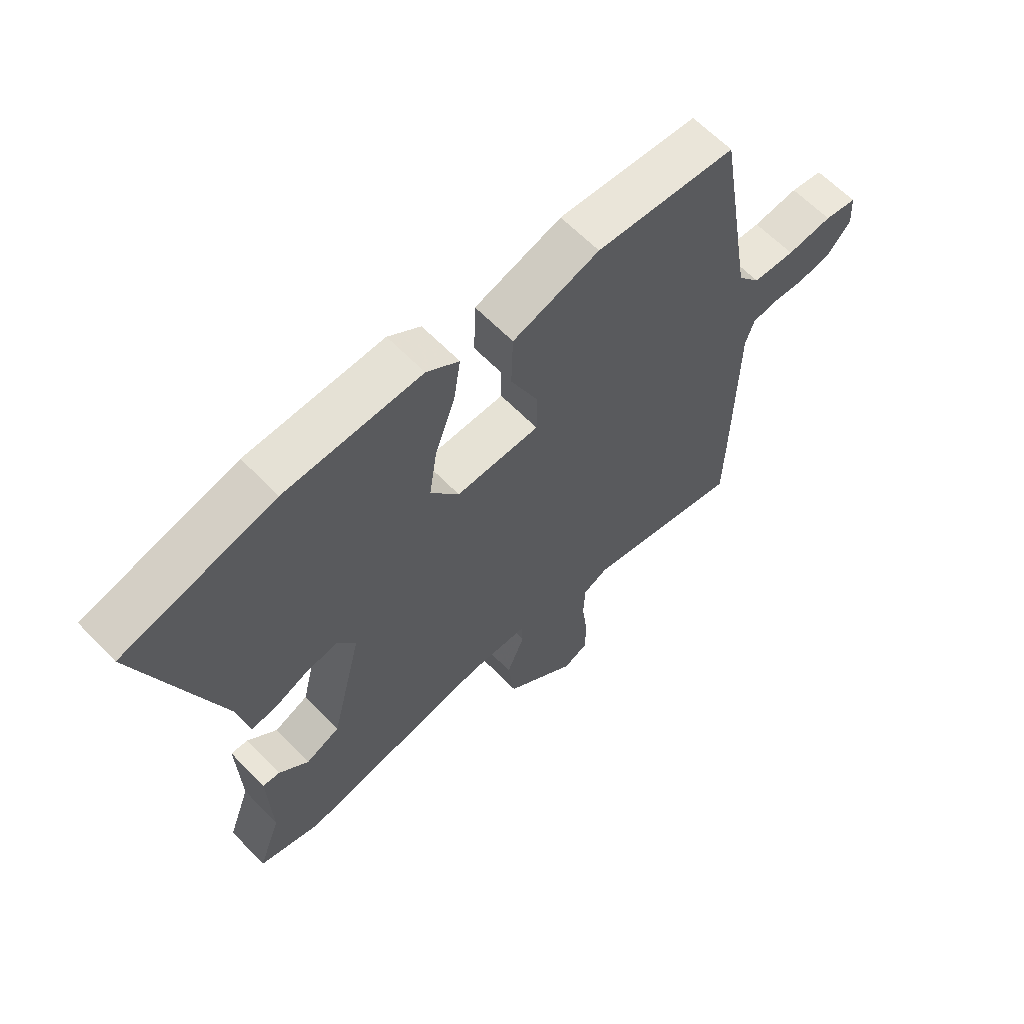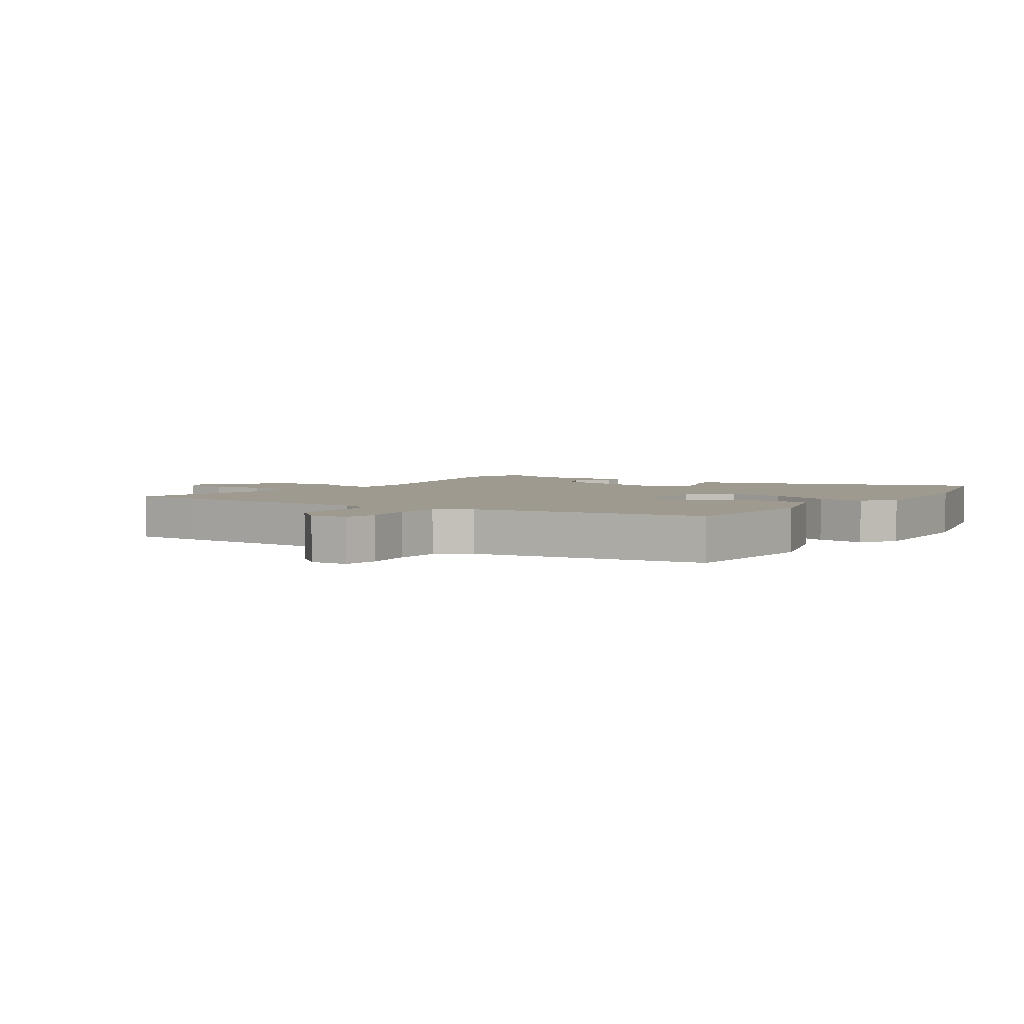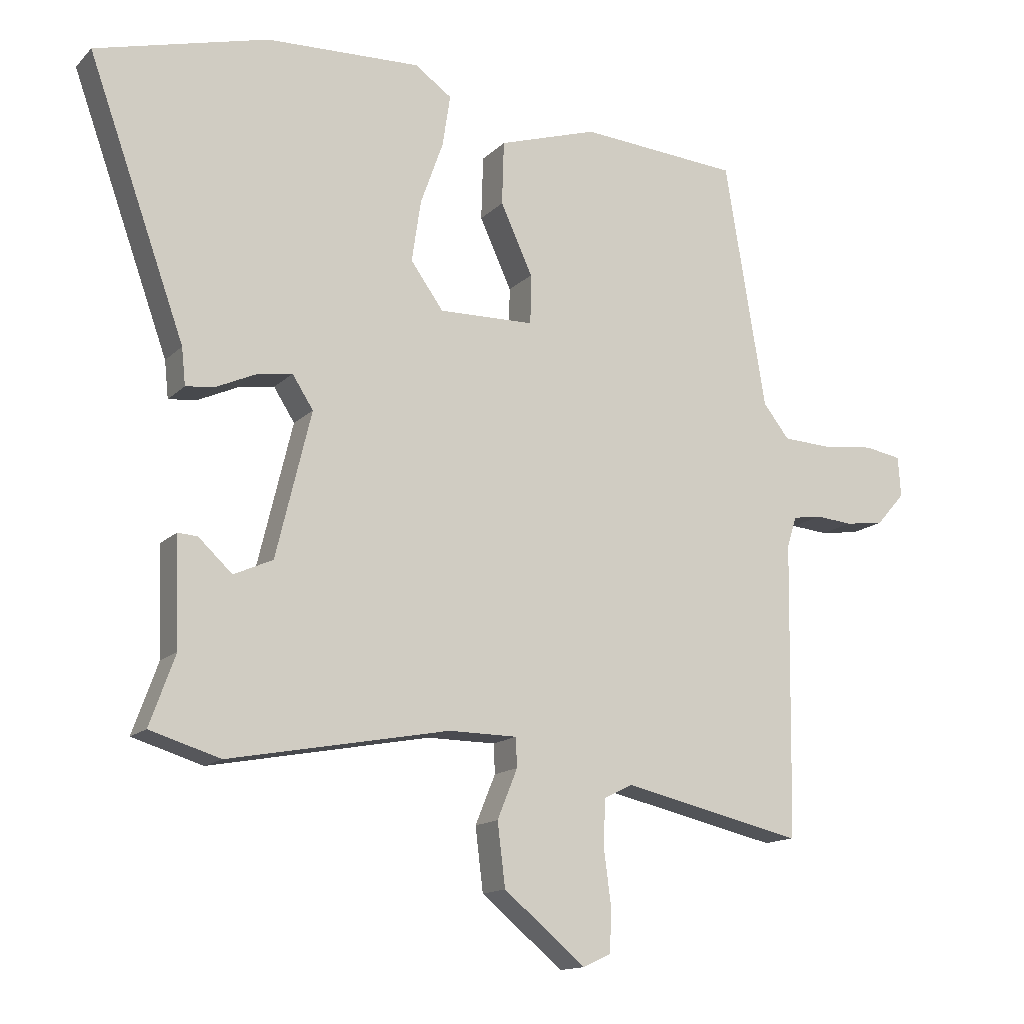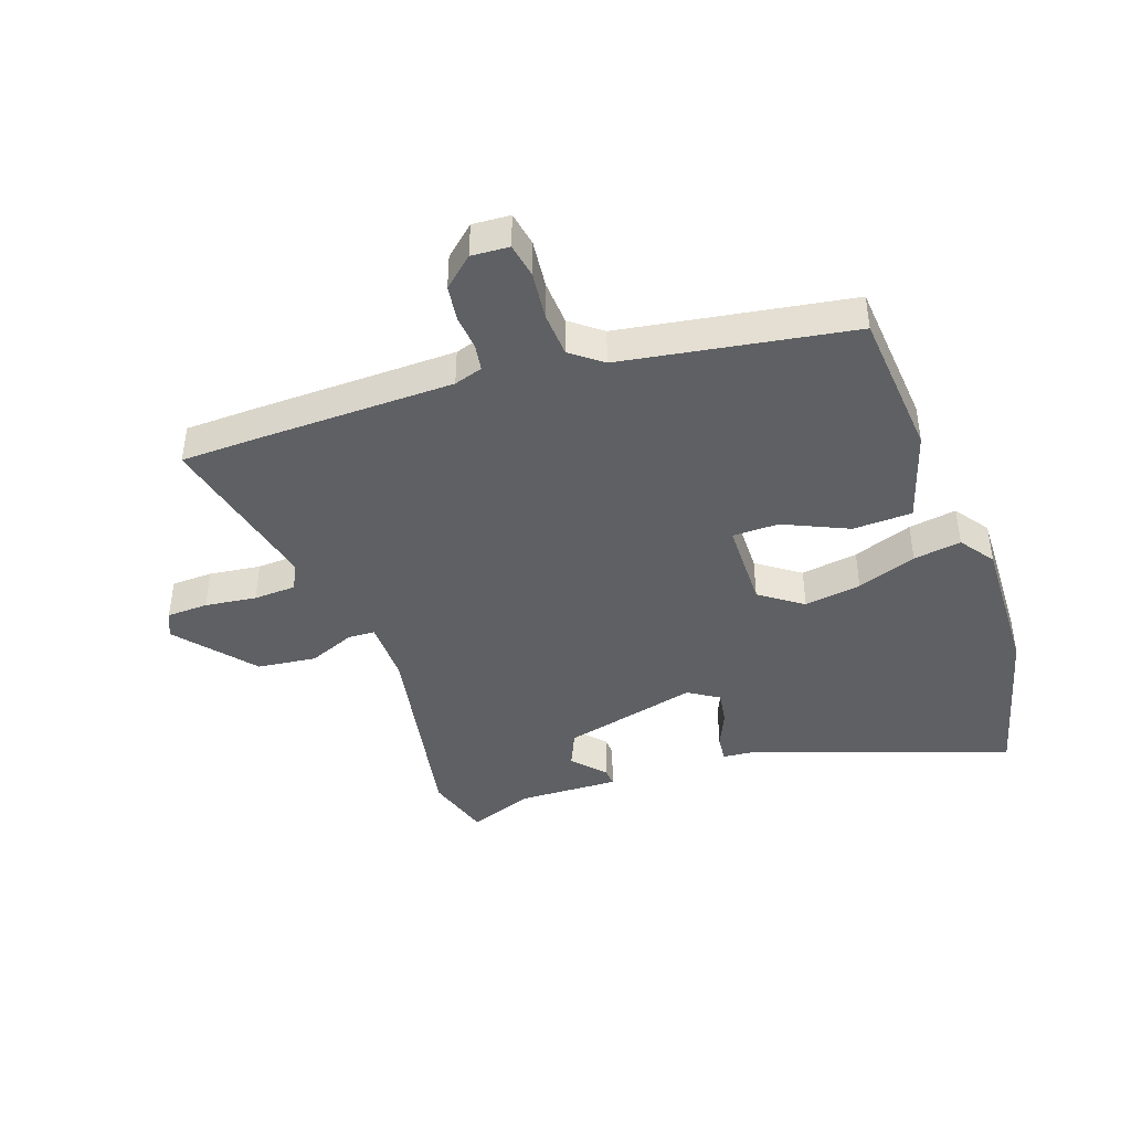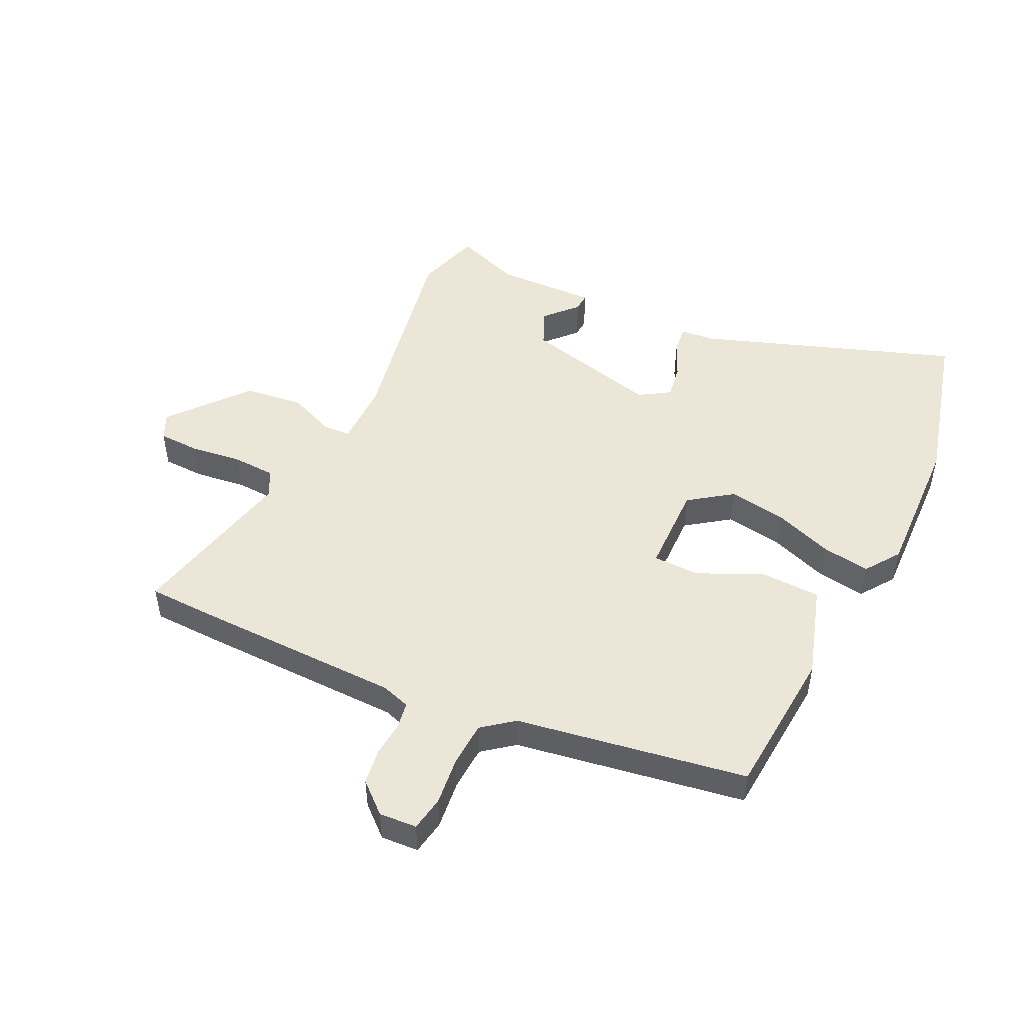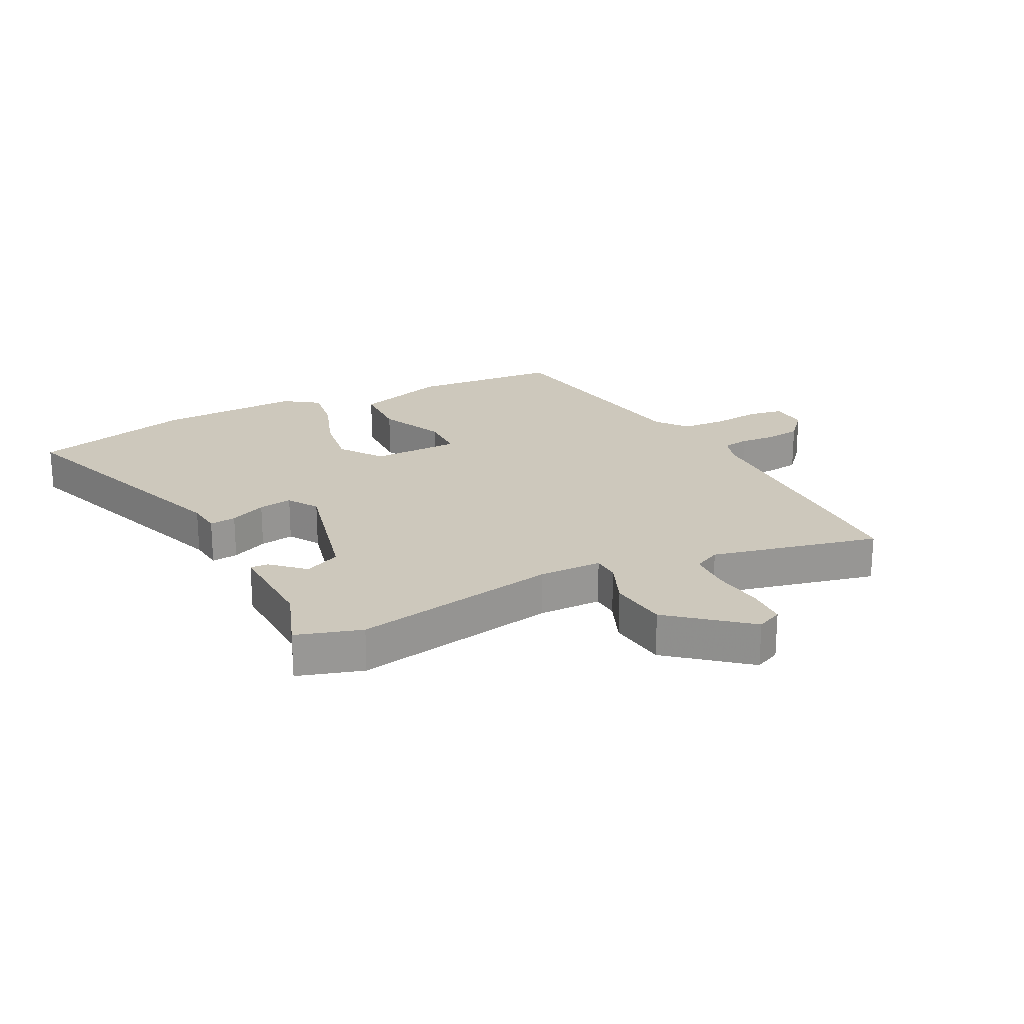
<metadata>
{"format":"obj","ext":"obj","renderer":"f3d","projection":"perspective","resolution":1024,"background":"white","views":[{"elev":62.8,"azim":136.1,"up":"+Z"},{"elev":3.7,"azim":-56.0,"up":"+Y"},{"elev":-14.2,"azim":152.7,"up":"+Z"},{"elev":-42.7,"azim":-70.5,"up":"+Y"},{"elev":49.4,"azim":-64.2,"up":"+Y"},{"elev":22.1,"azim":153.2,"up":"+Y"}]}
</metadata>
<code>
v -0.407 0.07 0.474
v -0.162 0.07 0.493
v -0.01 0.07 0.445
v -0.007 0.07 0.347
v -0.056 0.07 0.24
v -0.055 0.07 0.164
v 0.092 0.07 0.161
v 0.142 0.07 0.231
v 0.128 0.07 0.325
v 0.093 0.07 0.423
v 0.081 0.07 0.502
v 0.138 0.07 0.542
v 0.376 0.07 0.533
v 0.641 0.07 0.463
v 0.492 0.07 0.046
v 0.486 0.07 -0.011
v 0.442 0.07 -0.006
v 0.382 0.07 0.021
v 0.326 0.07 0.03
v 0.294 0.07 -0.02
v 0.348 0.07 -0.243
v 0.408 0.07 -0.27
v 0.46 0.07 -0.222
v 0.49 0.07 -0.22
v 0.484 0.07 -0.385
v 0.523 0.07 -0.493
v 0.415 0.07 -0.526
v 0.075 0.07 -0.462
v -0.03 0.07 -0.463
v -0.032 0.07 -0.508
v -0.001 0.07 -0.584
v -0.013 0.07 -0.681
v -0.139 0.07 -0.785
v -0.182 0.07 -0.765
v -0.184 0.07 -0.697
v -0.173 0.07 -0.612
v -0.176 0.07 -0.542
v -0.22 0.07 -0.52
v -0.498 0.07 -0.583
v -0.501 0.07 -0.467
v -0.506 0.07 -0.13
v -0.521 0.07 -0.083
v -0.565 0.07 -0.076
v -0.622 0.07 -0.081
v -0.681 0.07 -0.073
v -0.725 0.07 -0.023
v -0.721 0.07 0.039
v -0.664 0.07 0.049
v -0.584 0.07 0.04
v -0.51 0.07 0.044
v -0.47 0.07 0.095
v -0.407 0 0.474
v -0.162 0 0.493
v -0.01 0 0.445
v -0.007 0 0.347
v -0.056 0 0.24
v -0.055 0 0.164
v 0.092 0 0.161
v 0.142 0 0.231
v 0.128 0 0.325
v 0.093 0 0.423
v 0.081 0 0.502
v 0.138 0 0.542
v 0.376 0 0.533
v 0.641 0 0.463
v 0.492 0 0.046
v 0.486 0 -0.011
v 0.442 0 -0.006
v 0.382 0 0.021
v 0.326 0 0.03
v 0.294 0 -0.02
v 0.348 0 -0.243
v 0.408 0 -0.27
v 0.46 0 -0.222
v 0.49 0 -0.22
v 0.484 0 -0.385
v 0.523 0 -0.493
v 0.415 0 -0.526
v 0.075 0 -0.462
v -0.03 0 -0.463
v -0.032 0 -0.508
v -0.001 0 -0.584
v -0.013 0 -0.681
v -0.139 0 -0.785
v -0.182 0 -0.765
v -0.184 0 -0.697
v -0.173 0 -0.612
v -0.176 0 -0.542
v -0.22 0 -0.52
v -0.498 0 -0.583
v -0.501 0 -0.467
v -0.506 0 -0.13
v -0.521 0 -0.083
v -0.565 0 -0.076
v -0.622 0 -0.081
v -0.681 0 -0.073
v -0.725 0 -0.023
v -0.721 0 0.039
v -0.664 0 0.049
v -0.584 0 0.04
v -0.51 0 0.044
v -0.47 0 0.095
f 46 47 48 49
f 46 49 50
f 43 44 45 46
f 42 43 46 50
f 41 42 50 51
f 38 39 40 41
f 37 38 41 51
f 33 34 35 36
f 33 36 37
f 30 31 32 33
f 29 30 33 37
f 25 26 27 28
f 25 28 29
f 22 23 24 25
f 21 22 25 29
f 20 21 29 37
f 15 16 17 18
f 15 18 19
f 14 15 19
f 13 14 19
f 9 10 11 12
f 8 9 12 13
f 7 8 13 19
f 2 3 4 5
f 2 5 6
f 1 2 6
f 51 1 6
f 19 20 37 51
f 6 7 19 51
f 100 99 98 97
f 101 100 97
f 97 96 95 94
f 101 97 94 93
f 102 101 93 92
f 92 91 90 89
f 102 92 89 88
f 87 86 85 84
f 88 87 84
f 84 83 82 81
f 88 84 81 80
f 79 78 77 76
f 80 79 76
f 76 75 74 73
f 80 76 73 72
f 88 80 72 71
f 69 68 67 66
f 70 69 66
f 70 66 65
f 70 65 64
f 63 62 61 60
f 64 63 60 59
f 70 64 59 58
f 56 55 54 53
f 57 56 53
f 57 53 52
f 57 52 102
f 102 88 71 70
f 102 70 58 57
f 1 52 53 2
f 2 53 54 3
f 3 54 55 4
f 4 55 56 5
f 5 56 57 6
f 6 57 58 7
f 7 58 59 8
f 8 59 60 9
f 9 60 61 10
f 10 61 62 11
f 11 62 63 12
f 12 63 64 13
f 13 64 65 14
f 14 65 66 15
f 15 66 67 16
f 16 67 68 17
f 17 68 69 18
f 18 69 70 19
f 19 70 71 20
f 20 71 72 21
f 21 72 73 22
f 22 73 74 23
f 23 74 75 24
f 24 75 76 25
f 25 76 77 26
f 26 77 78 27
f 27 78 79 28
f 28 79 80 29
f 29 80 81 30
f 30 81 82 31
f 31 82 83 32
f 32 83 84 33
f 33 84 85 34
f 34 85 86 35
f 35 86 87 36
f 36 87 88 37
f 37 88 89 38
f 38 89 90 39
f 39 90 91 40
f 40 91 92 41
f 41 92 93 42
f 42 93 94 43
f 43 94 95 44
f 44 95 96 45
f 45 96 97 46
f 46 97 98 47
f 47 98 99 48
f 48 99 100 49
f 49 100 101 50
f 50 101 102 51
f 51 102 52 1

</code>
